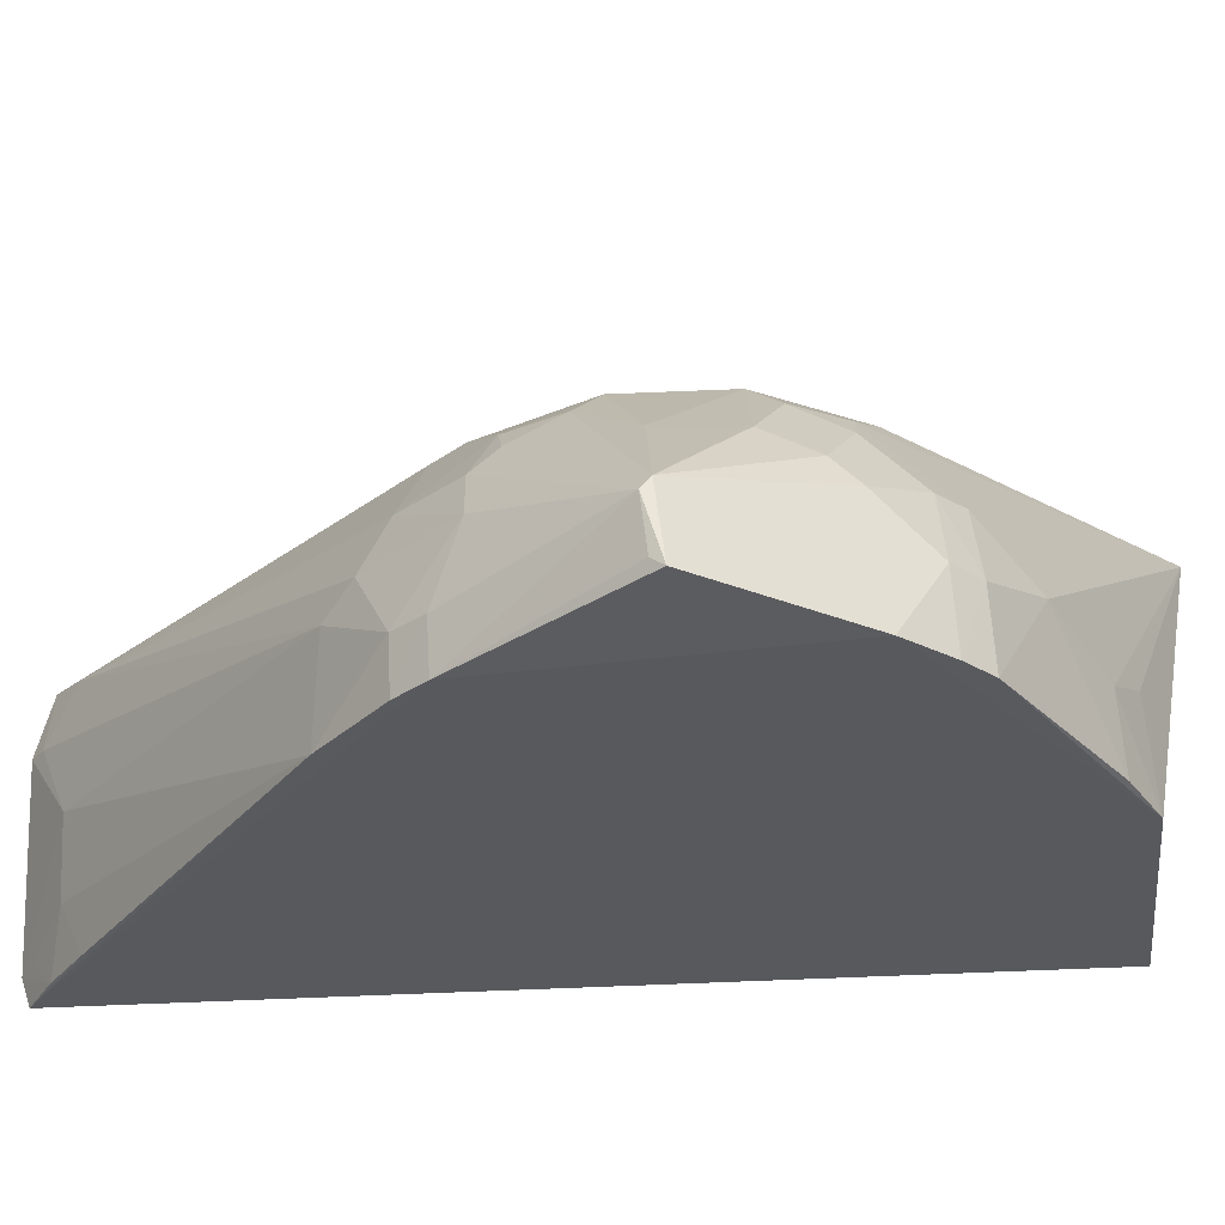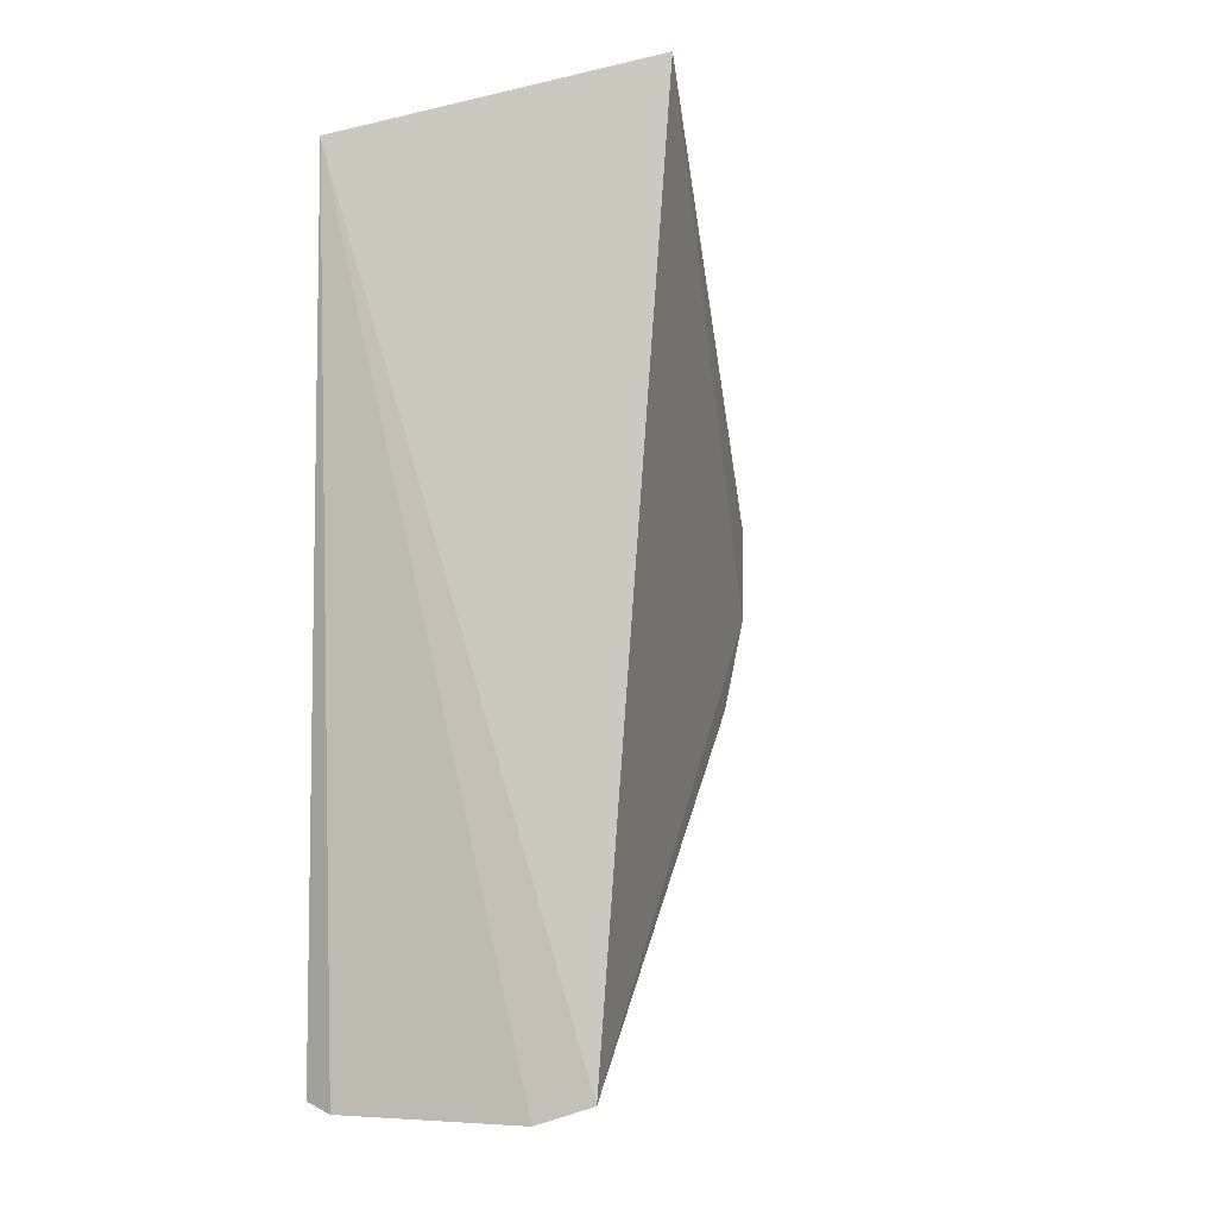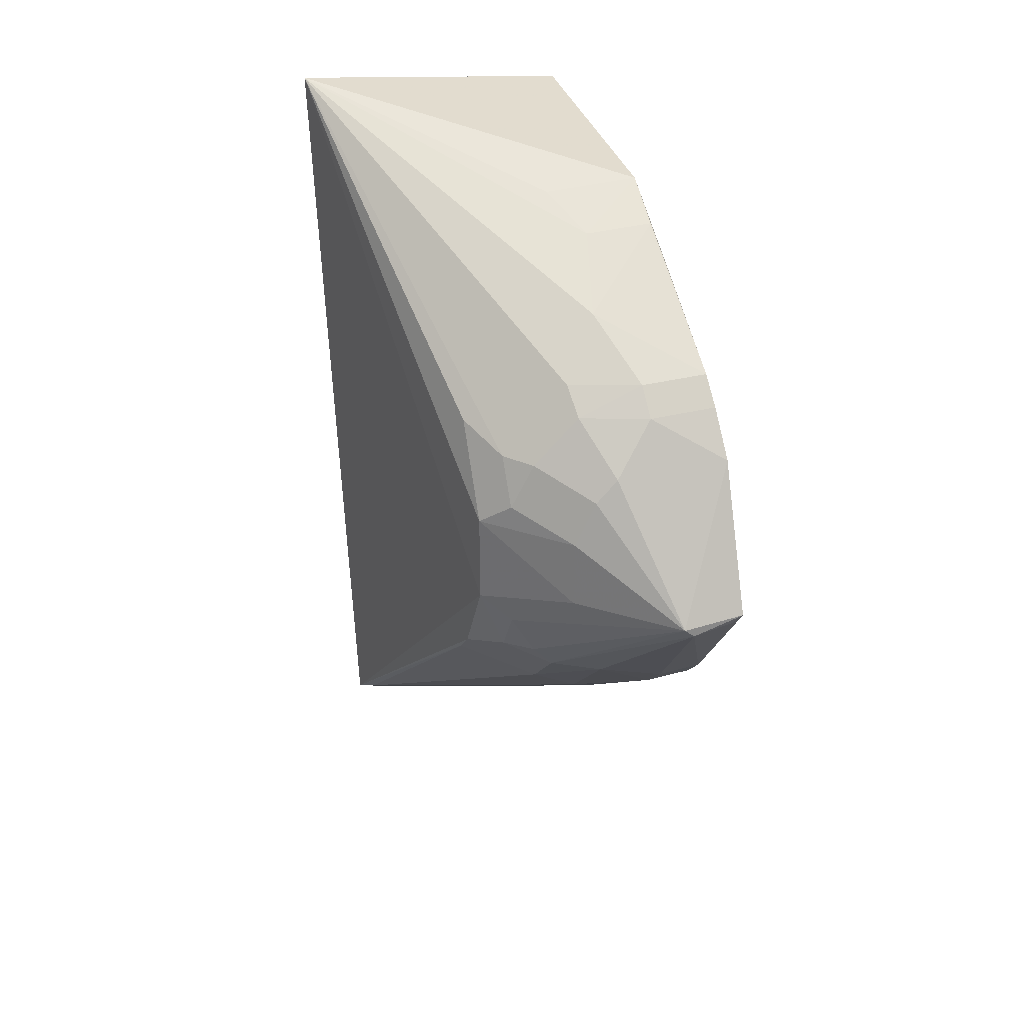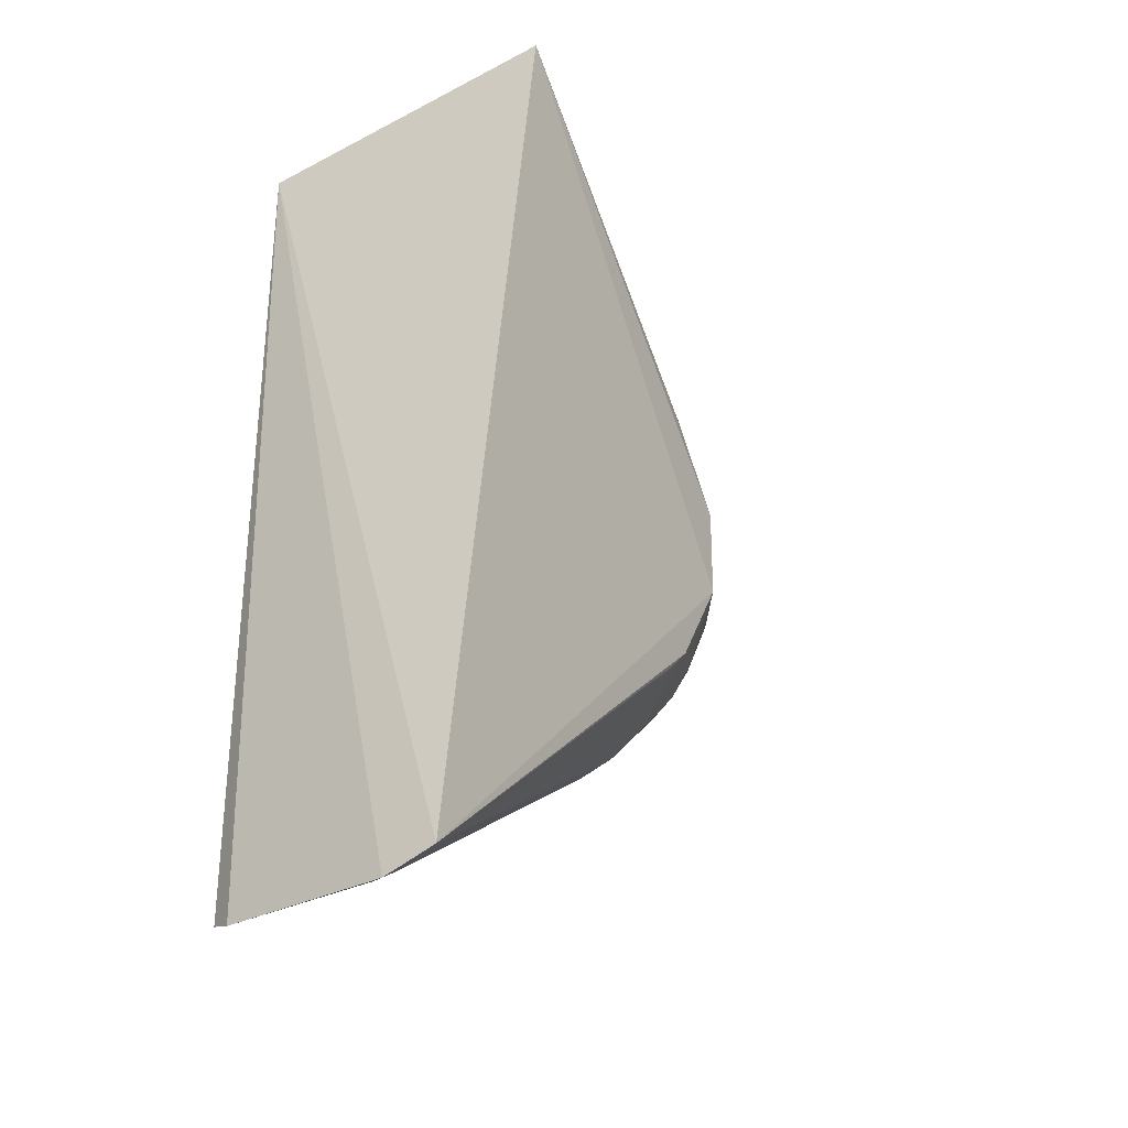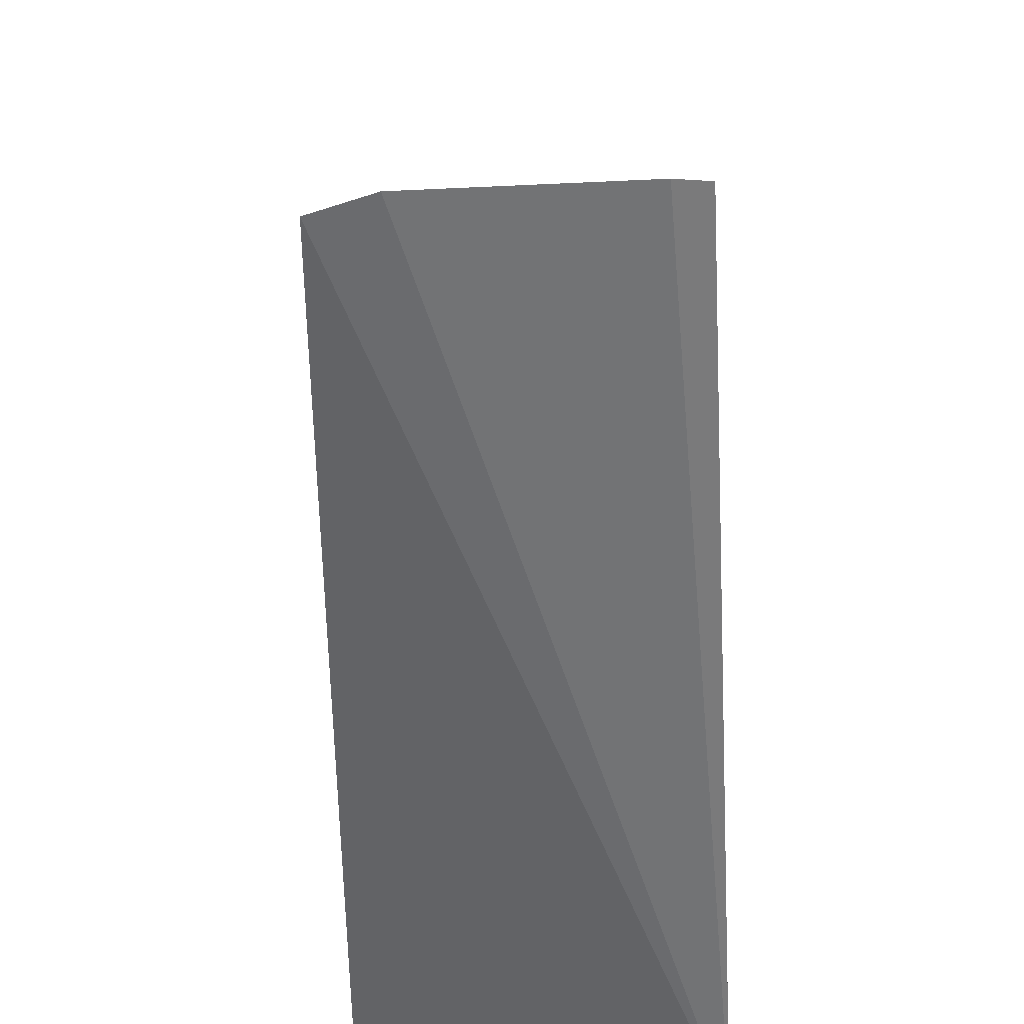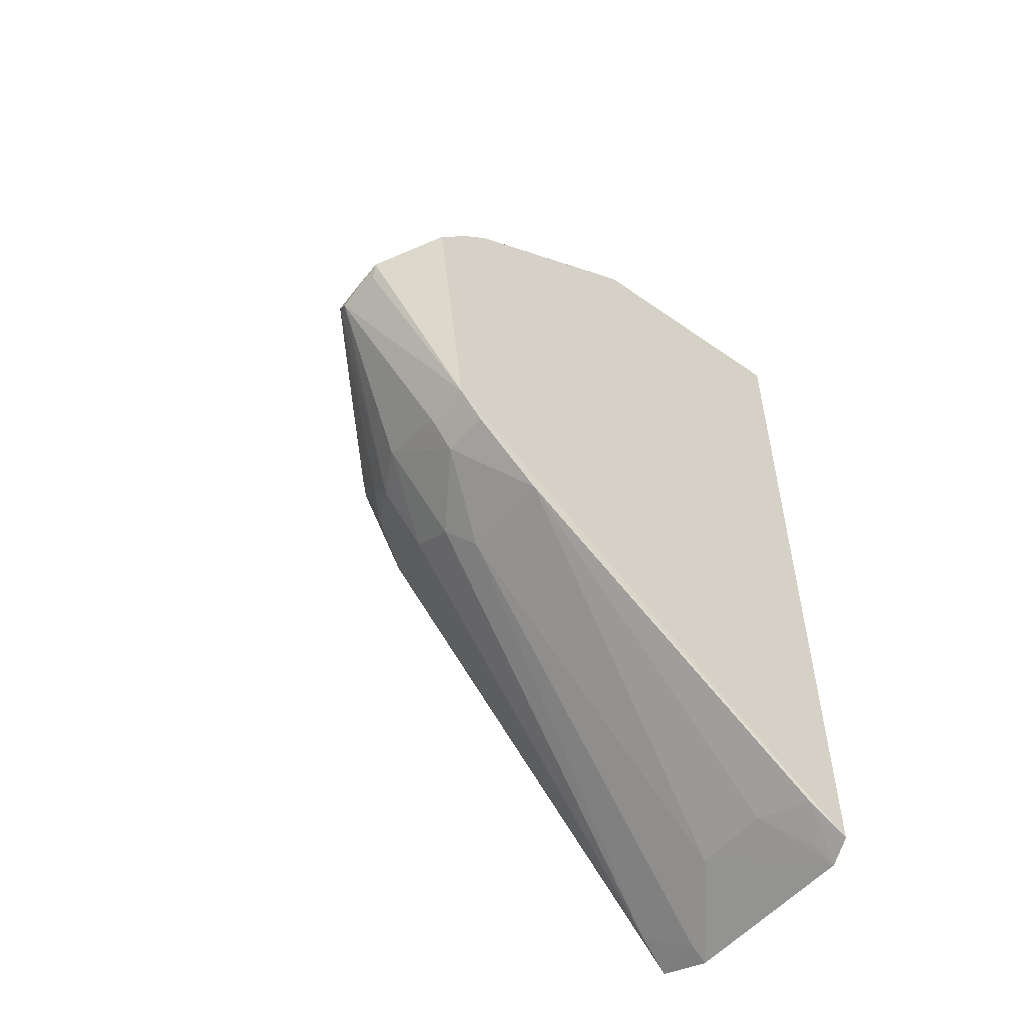
<metadata>
{"format":"obj","ext":"obj","renderer":"f3d","projection":"perspective","resolution":1024,"background":"white","views":[{"elev":60.6,"azim":87.7,"up":"+Z"},{"elev":-6.1,"azim":-157.8,"up":"+Y"},{"elev":32.2,"azim":-19.7,"up":"+Y"},{"elev":-29.8,"azim":-140.7,"up":"+Y"},{"elev":-56.5,"azim":3.2,"up":"+Z"},{"elev":-53.6,"azim":50.2,"up":"+Y"}]}
</metadata>
<code>
v 0.0007533 -0.2769 0.0008239
v 0.01686 -0.272 0.006795
v -0.02601 -0.01414 0.3412
v -0.1565 0.2265 0.04006
v 0.017 0.1963 0.007576
v -0.1326 -0.2678 0.003645
v 0.01473 -0.137 0.2256
v 0.01461 0.1634 0.1795
v -0.1182 -0.02694 0.2507
v -0.1024 -0.2777 0.0005782
v -0.01441 -0.2552 0.04141
v -0.0515 -0.1205 0.2368
v 0.01493 0.06677 0.2991
v 0.01628 0.1803 0.1496
v -0.1034 0.06546 0.2492
v 0.01582 -0.2595 0.03039
v -0.05691 -0.2561 0.04089
v -0.01116 -0.09236 0.2793
v -0.03905 -0.134 0.2236
v -0.1174 -0.07893 0.2221
v 0.01479 -0.09191 0.2788
v -0.0246 0.1051 0.2646
v -0.02574 0.1626 0.179
v 0.01477 0.1055 0.2654
v -0.1184 0.02555 0.2509
v 0.0001382 -0.2702 0.01299
v 0.01591 -0.243 0.05747
v -0.05111 -0.07888 0.279
v -0.1277 -0.2547 0.02402
v -0.1013 -0.2712 0.01093
v -0.01213 -0.1067 0.2652
v -0.08882 -0.06507 0.2634
v 0.009573 -0.01109 0.3421
v -0.02032 -0.01892 0.3418
v -0.06404 0.104 0.2487
v -0.04937 0.06237 0.2916
v -0.03956 0.1784 0.1479
v -0.03928 0.1335 0.2241
v 0.01487 0.09105 0.2795
v -0.07591 -0.01391 0.2942
v -0.07499 0.02456 0.2926
v -0.1178 0.07784 0.2224
v -0.1171 -0.09387 0.2076
v 0.01468 -0.1063 0.2647
v -0.1028 -0.04025 0.2634
v -0.07761 -0.1065 0.236
v -0.07712 -0.07844 0.2634
v 0.004609 -0.01678 0.3397
v -0.02476 0.09055 0.2786
v -0.06262 0.09011 0.2634
v -0.1032 0.03896 0.2634
v -0.06221 0.04965 0.2919
v -0.1031 -0.06669 0.2488
v -0.08945 0.0641 0.2634
f 5 2 1
f 6 4 5
f 9 4 6
f 10 6 5
f 10 5 1
f 14 5 4
f 14 13 2
f 14 2 5
f 16 1 2
f 17 10 1
f 17 1 11
f 17 11 7
f 19 17 7
f 20 9 6
f 21 2 13
f 23 8 14
f 24 14 8
f 25 4 9
f 26 16 11
f 26 11 1
f 26 1 16
f 27 16 2
f 27 2 7
f 27 7 11
f 27 11 16
f 29 19 12
f 30 10 17
f 30 17 19
f 30 19 29
f 30 29 6
f 30 6 10
f 31 12 19
f 31 28 12
f 31 18 28
f 31 19 7
f 33 21 13
f 33 13 3
f 34 18 21
f 34 28 18
f 34 33 3
f 35 4 15
f 36 3 13
f 37 23 14
f 37 14 4
f 37 4 23
f 38 8 23
f 38 24 8
f 38 22 24
f 38 23 4
f 38 35 22
f 38 4 35
f 39 13 14
f 39 14 24
f 39 24 22
f 40 25 9
f 41 40 3
f 41 25 40
f 42 25 15
f 42 15 4
f 42 4 25
f 43 20 6
f 43 6 29
f 44 21 18
f 44 18 31
f 44 31 7
f 44 7 2
f 44 2 21
f 45 32 3
f 45 40 9
f 45 3 40
f 46 12 28
f 46 20 43
f 46 43 29
f 46 29 12
f 47 28 34
f 47 46 28
f 47 34 3
f 47 3 32
f 48 34 21
f 48 21 33
f 48 33 34
f 49 36 13
f 49 39 22
f 49 13 39
f 50 35 15
f 50 36 49
f 50 49 22
f 50 22 35
f 51 15 25
f 51 25 41
f 52 36 50
f 52 41 3
f 52 3 36
f 53 45 9
f 53 9 20
f 53 32 45
f 53 47 32
f 53 20 46
f 53 46 47
f 54 15 51
f 54 51 41
f 54 41 52
f 54 52 50
f 54 50 15

</code>
